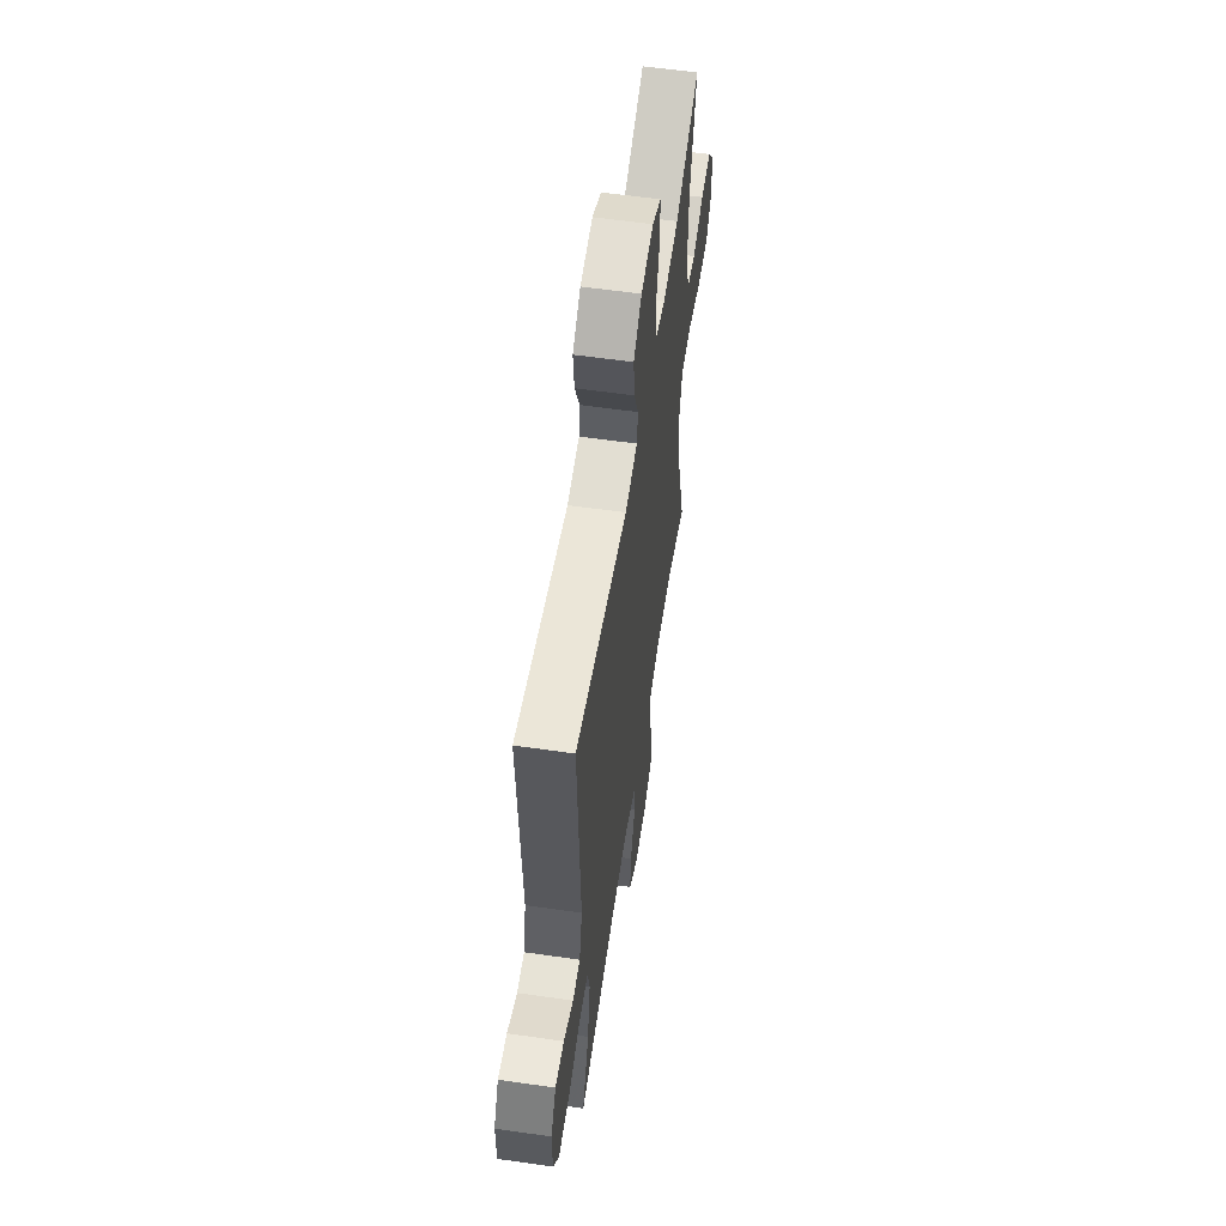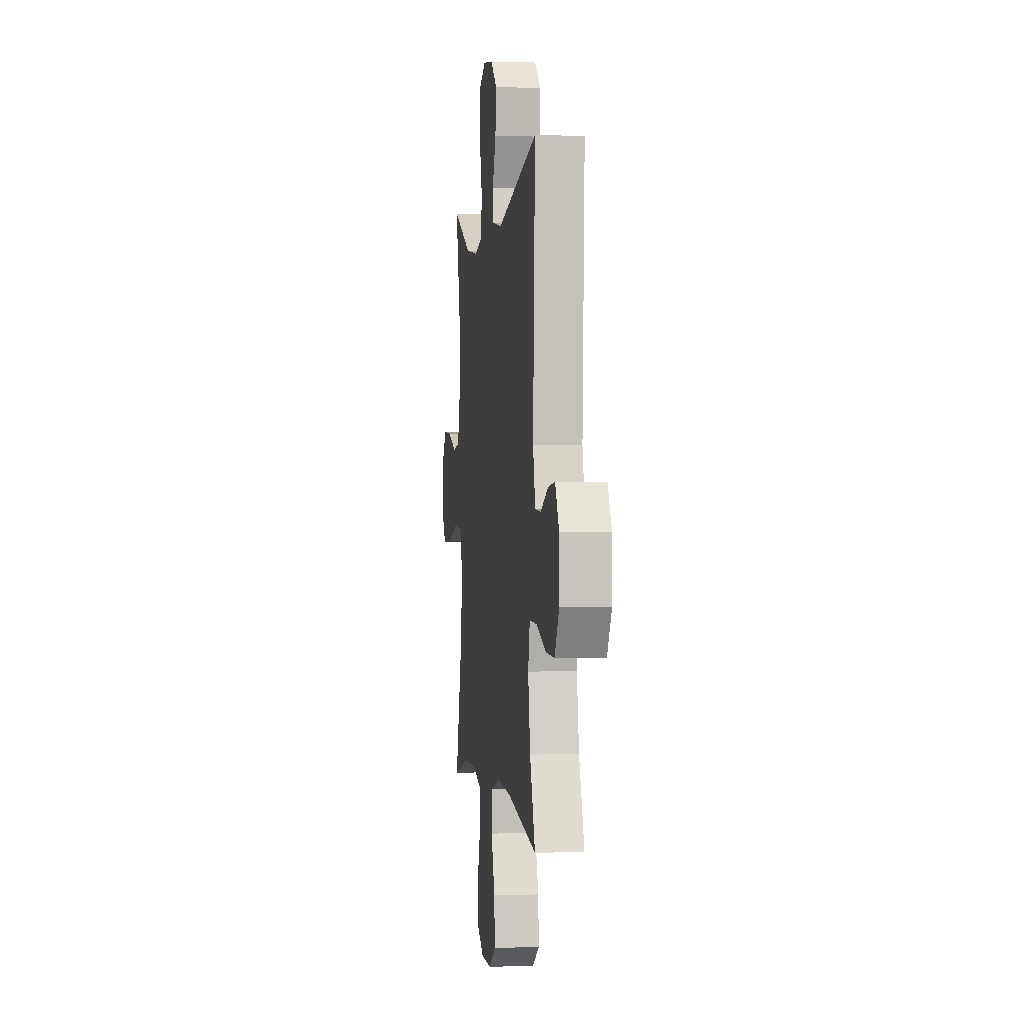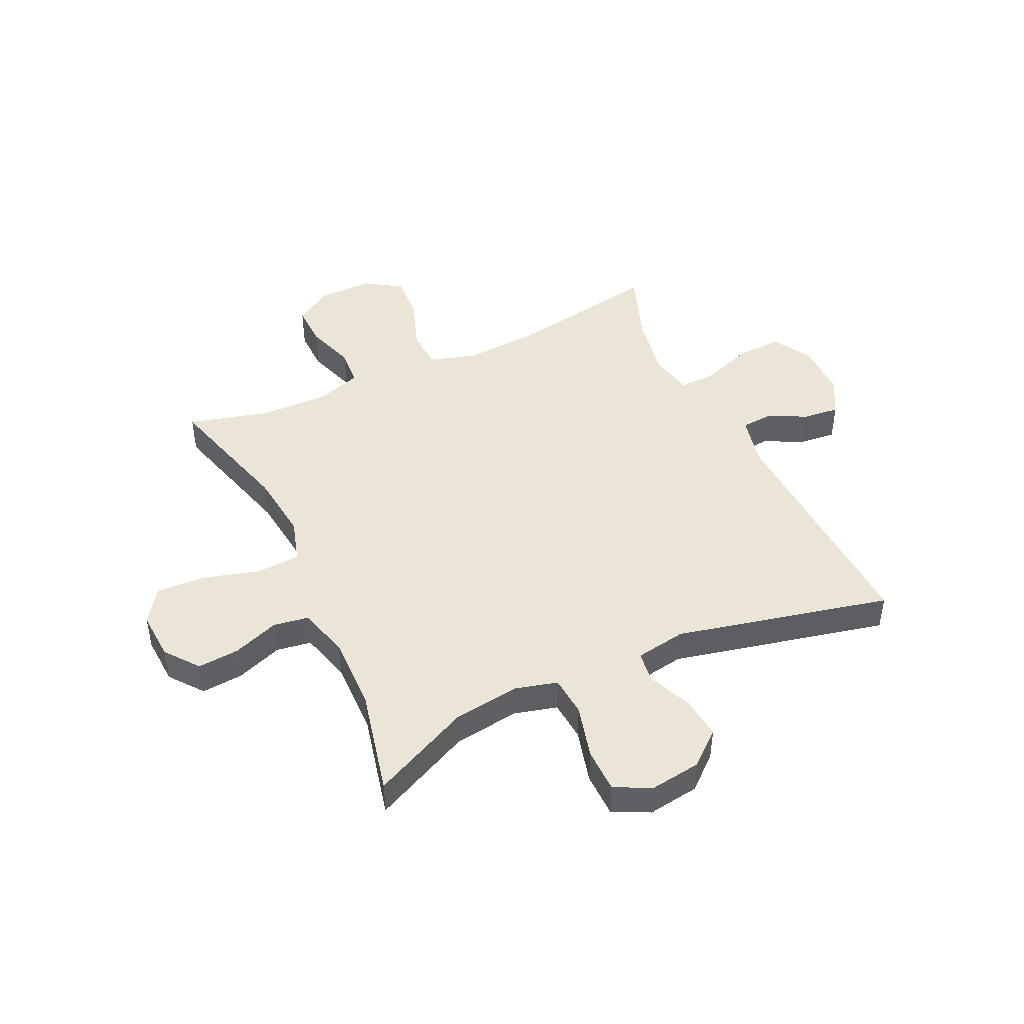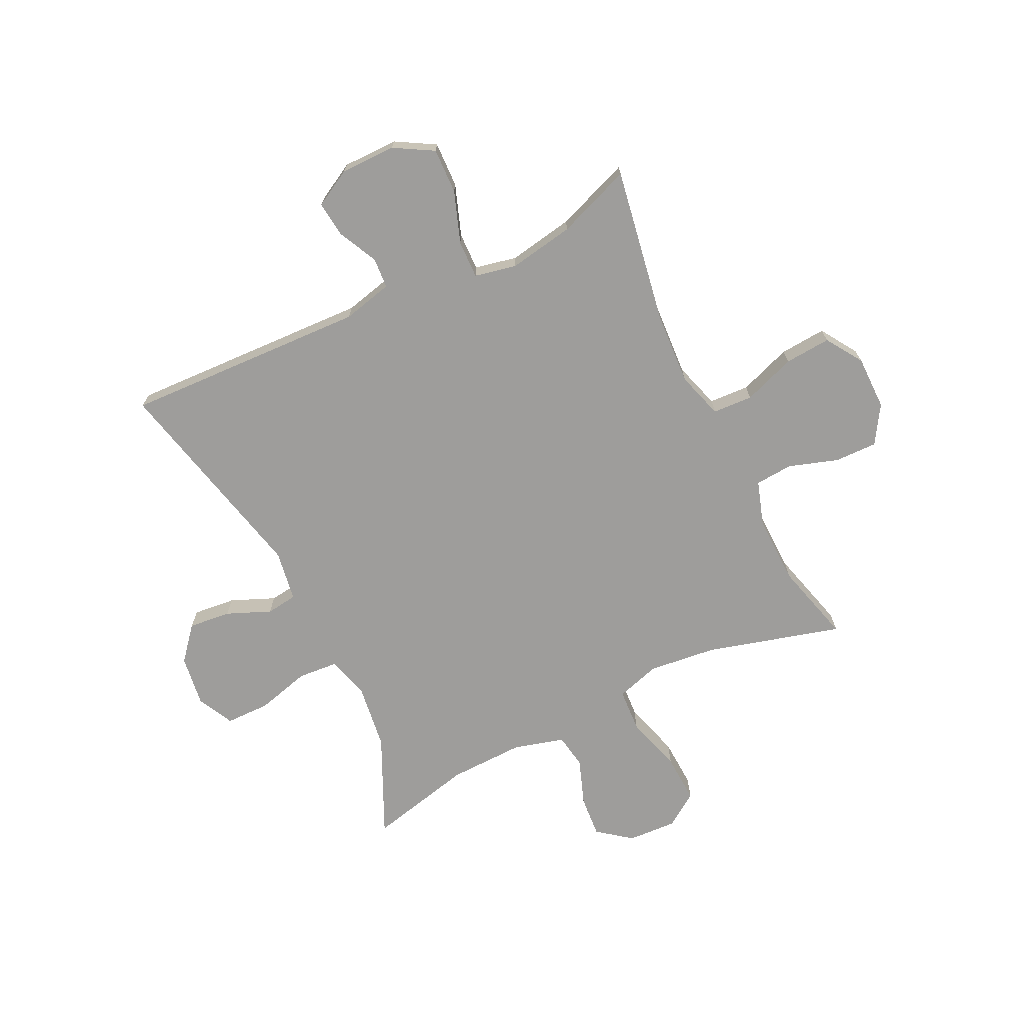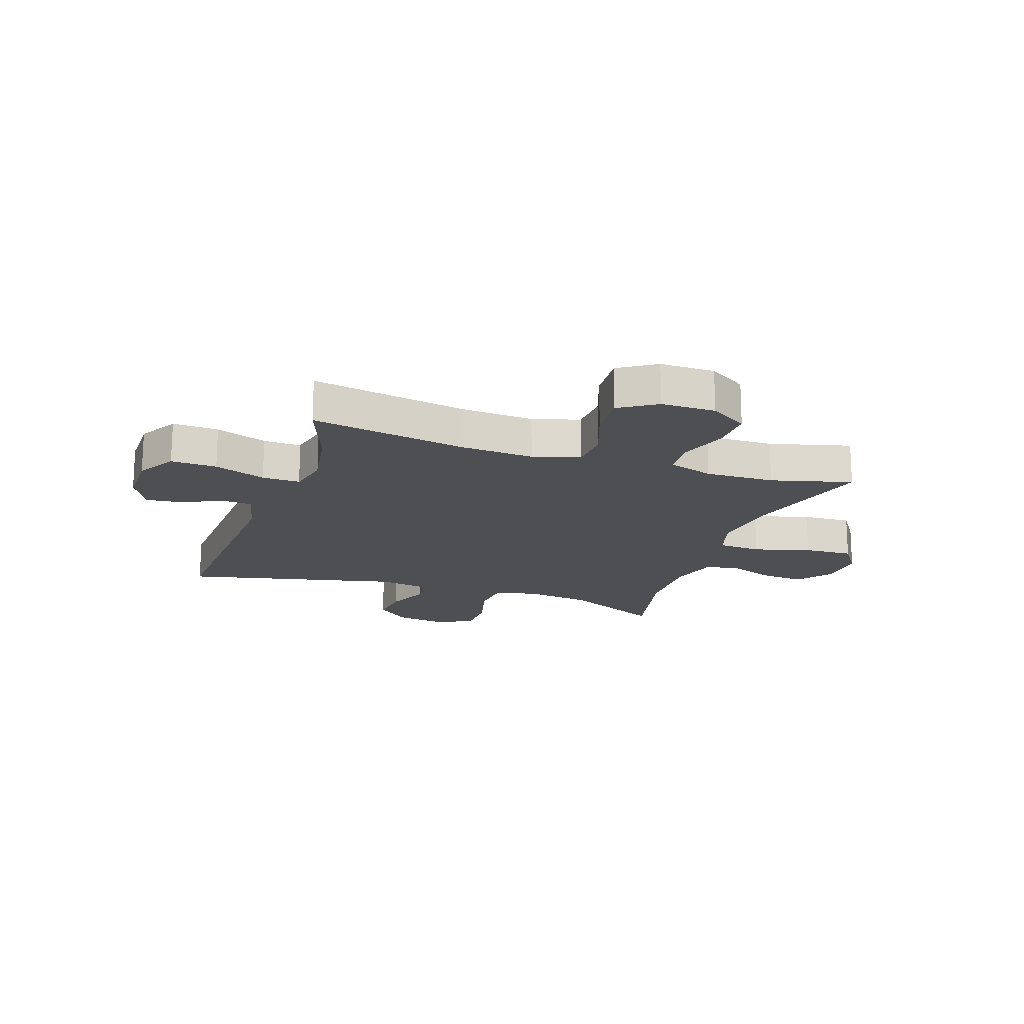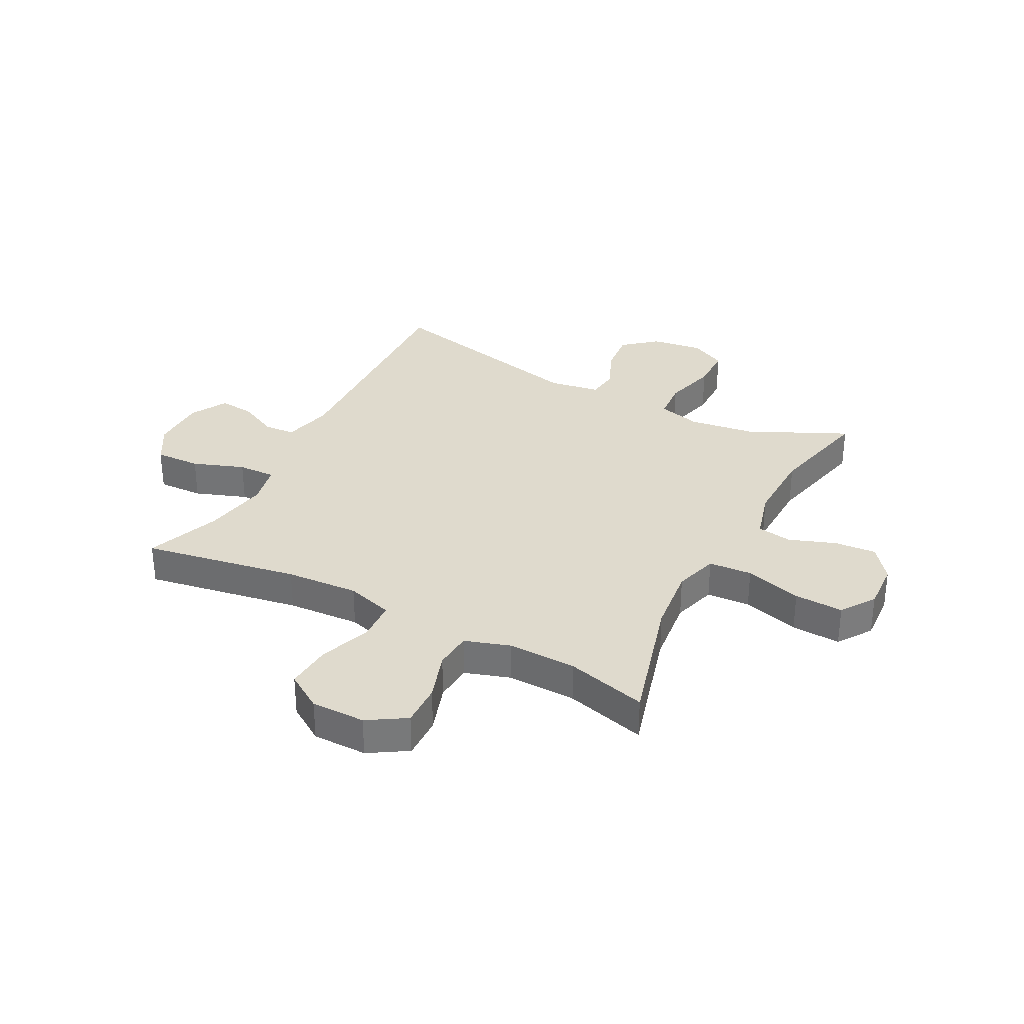
<metadata>
{"format":"obj","ext":"obj","renderer":"f3d","projection":"perspective","resolution":1024,"background":"white","views":[{"elev":58.1,"azim":98.5,"up":"+Z"},{"elev":0.5,"azim":82.5,"up":"+Z"},{"elev":45.6,"azim":-25.1,"up":"+Y"},{"elev":-70.6,"azim":116.1,"up":"+Y"},{"elev":-17.7,"azim":161.1,"up":"+Y"},{"elev":32.7,"azim":-152.3,"up":"+Y"}]}
</metadata>
<code>
v 0.5 0.07 -0.5
v 0.224 0.07 -0.452
v 0.095 0.07 -0.444
v 0.012 0.07 -0.469
v 0.008 0.07 -0.54
v 0.041 0.07 -0.633
v 0.047 0.07 -0.715
v -0.018 0.07 -0.757
v -0.114 0.07 -0.757
v -0.181 0.07 -0.715
v -0.179 0.07 -0.639
v -0.15 0.07 -0.552
v -0.155 0.07 -0.485
v -0.235 0.07 -0.459
v -0.357 0.07 -0.462
v -0.5 0.07 -0.5
v -0.433 0.07 -0.262
v -0.419 0.07 -0.141
v -0.442 0.07 -0.063
v -0.519 0.07 -0.058
v -0.62 0.07 -0.087
v -0.707 0.07 -0.091
v -0.748 0.07 -0.031
v -0.743 0.07 0.056
v -0.697 0.07 0.115
v -0.623 0.07 0.109
v -0.541 0.07 0.079
v -0.479 0.07 0.089
v -0.454 0.07 0.179
v -0.457 0.07 0.313
v -0.5 0.07 0.5
v -0.324 0.07 0.417
v -0.208 0.07 0.401
v -0.132 0.07 0.421
v -0.126 0.07 0.493
v -0.151 0.07 0.588
v -0.15 0.07 0.667
v -0.086 0.07 0.699
v 0.005 0.07 0.686
v 0.064 0.07 0.636
v 0.056 0.07 0.561
v 0.023 0.07 0.483
v 0.03 0.07 0.428
v 0.12 0.07 0.413
v 0.5 0.07 0.5
v 0.481 0.07 0.069
v 0.502 0.07 -0.02
v 0.556 0.07 -0.024
v 0.626 0.07 0.01
v 0.69 0.07 0.017
v 0.726 0.07 -0.049
v 0.726 0.07 -0.147
v 0.686 0.07 -0.216
v 0.605 0.07 -0.213
v 0.514 0.07 -0.18
v 0.447 0.07 -0.178
v 0.431 0.07 -0.252
v 0.451 0.07 -0.368
v 0.5 0 -0.5
v 0.224 0 -0.452
v 0.095 0 -0.444
v 0.012 0 -0.469
v 0.008 0 -0.54
v 0.041 0 -0.633
v 0.047 0 -0.715
v -0.018 0 -0.757
v -0.114 0 -0.757
v -0.181 0 -0.715
v -0.179 0 -0.639
v -0.15 0 -0.552
v -0.155 0 -0.485
v -0.235 0 -0.459
v -0.357 0 -0.462
v -0.5 0 -0.5
v -0.433 0 -0.262
v -0.419 0 -0.141
v -0.442 0 -0.063
v -0.519 0 -0.058
v -0.62 0 -0.087
v -0.707 0 -0.091
v -0.748 0 -0.031
v -0.743 0 0.056
v -0.697 0 0.115
v -0.623 0 0.109
v -0.541 0 0.079
v -0.479 0 0.089
v -0.454 0 0.179
v -0.457 0 0.313
v -0.5 0 0.5
v -0.324 0 0.417
v -0.208 0 0.401
v -0.132 0 0.421
v -0.126 0 0.493
v -0.151 0 0.588
v -0.15 0 0.667
v -0.086 0 0.699
v 0.005 0 0.686
v 0.064 0 0.636
v 0.056 0 0.561
v 0.023 0 0.483
v 0.03 0 0.428
v 0.12 0 0.413
v 0.5 0 0.5
v 0.481 0 0.069
v 0.502 0 -0.02
v 0.556 0 -0.024
v 0.626 0 0.01
v 0.69 0 0.017
v 0.726 0 -0.049
v 0.726 0 -0.147
v 0.686 0 -0.216
v 0.605 0 -0.213
v 0.514 0 -0.18
v 0.447 0 -0.178
v 0.431 0 -0.252
v 0.451 0 -0.368
f 52 53 54 55
f 52 55 56
f 51 52 56
f 48 49 50 51
f 47 48 51 56
f 46 47 56
f 44 45 46 56
f 43 44 56 57
f 39 40 41 42
f 37 38 39 42
f 35 36 37 42
f 34 35 42 43
f 33 34 43 57
f 30 31 32
f 29 30 32 33
f 28 29 33 57
f 24 25 26 27
f 22 23 24 27
f 20 21 22 27
f 19 20 27 28
f 18 19 28 57
f 15 16 17
f 14 15 17 18
f 13 14 18 57
f 9 10 11 12
f 5 6 7 8
f 4 5 8 9
f 58 1 2
f 58 2 3
f 57 58 3
f 13 57 3 4
f 4 9 12 13
f 113 112 111 110
f 114 113 110
f 114 110 109
f 109 108 107 106
f 114 109 106 105
f 114 105 104
f 114 104 103 102
f 115 114 102 101
f 100 99 98 97
f 100 97 96 95
f 100 95 94 93
f 101 100 93 92
f 115 101 92 91
f 90 89 88
f 91 90 88 87
f 115 91 87 86
f 85 84 83 82
f 85 82 81 80
f 85 80 79 78
f 86 85 78 77
f 115 86 77 76
f 75 74 73
f 76 75 73 72
f 115 76 72 71
f 70 69 68 67
f 66 65 64 63
f 67 66 63 62
f 60 59 116
f 61 60 116
f 61 116 115
f 62 61 115 71
f 71 70 67 62
f 1 59 60 2
f 2 60 61 3
f 3 61 62 4
f 4 62 63 5
f 5 63 64 6
f 6 64 65 7
f 7 65 66 8
f 8 66 67 9
f 9 67 68 10
f 10 68 69 11
f 11 69 70 12
f 12 70 71 13
f 13 71 72 14
f 14 72 73 15
f 15 73 74 16
f 16 74 75 17
f 17 75 76 18
f 18 76 77 19
f 19 77 78 20
f 20 78 79 21
f 21 79 80 22
f 22 80 81 23
f 23 81 82 24
f 24 82 83 25
f 25 83 84 26
f 26 84 85 27
f 27 85 86 28
f 28 86 87 29
f 29 87 88 30
f 30 88 89 31
f 31 89 90 32
f 32 90 91 33
f 33 91 92 34
f 34 92 93 35
f 35 93 94 36
f 36 94 95 37
f 37 95 96 38
f 38 96 97 39
f 39 97 98 40
f 40 98 99 41
f 41 99 100 42
f 42 100 101 43
f 43 101 102 44
f 44 102 103 45
f 45 103 104 46
f 46 104 105 47
f 47 105 106 48
f 48 106 107 49
f 49 107 108 50
f 50 108 109 51
f 51 109 110 52
f 52 110 111 53
f 53 111 112 54
f 54 112 113 55
f 55 113 114 56
f 56 114 115 57
f 57 115 116 58
f 58 116 59 1

</code>
